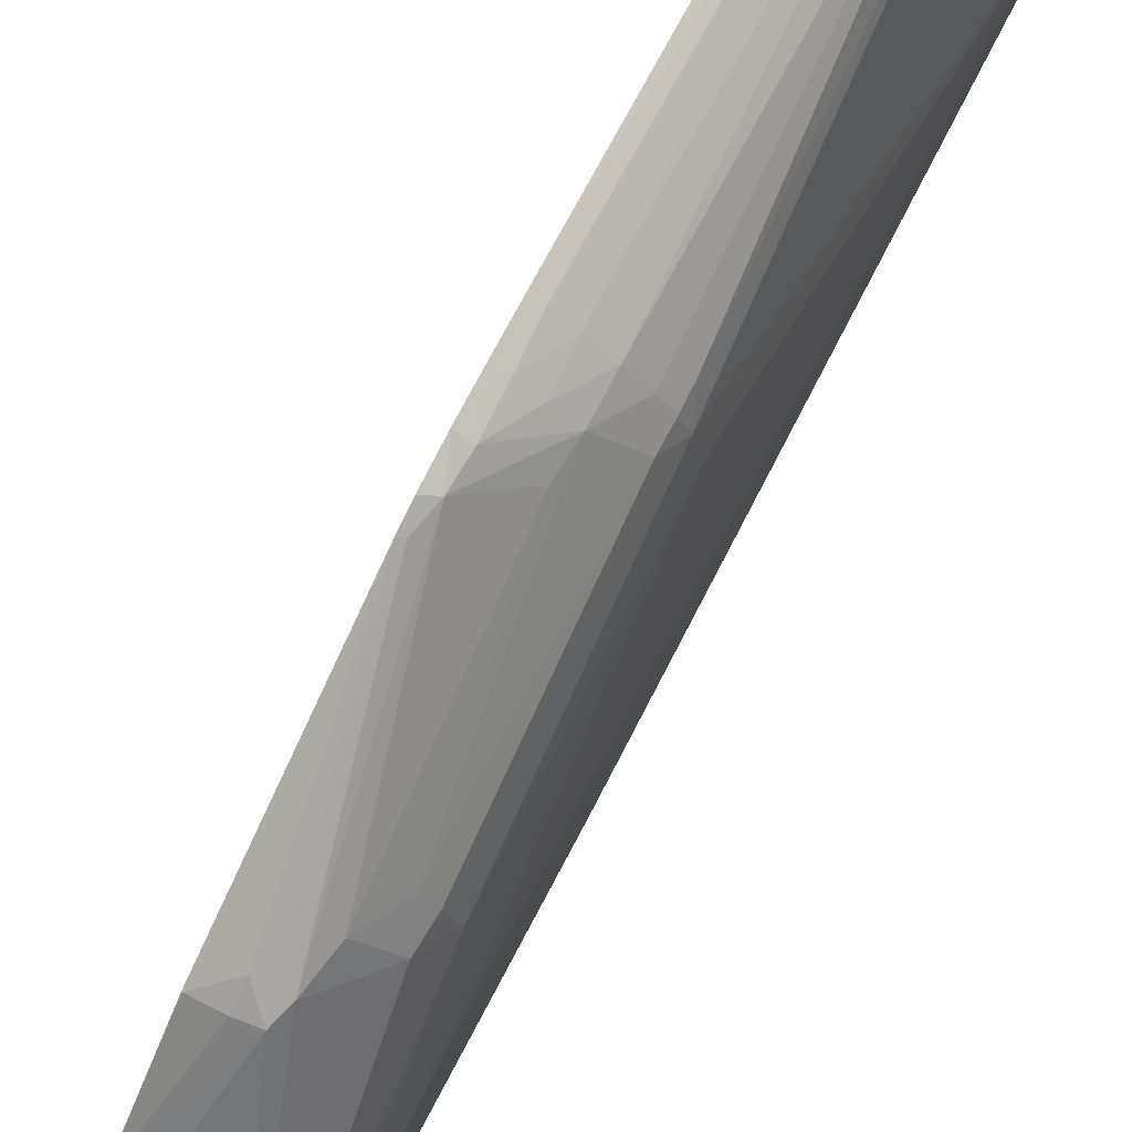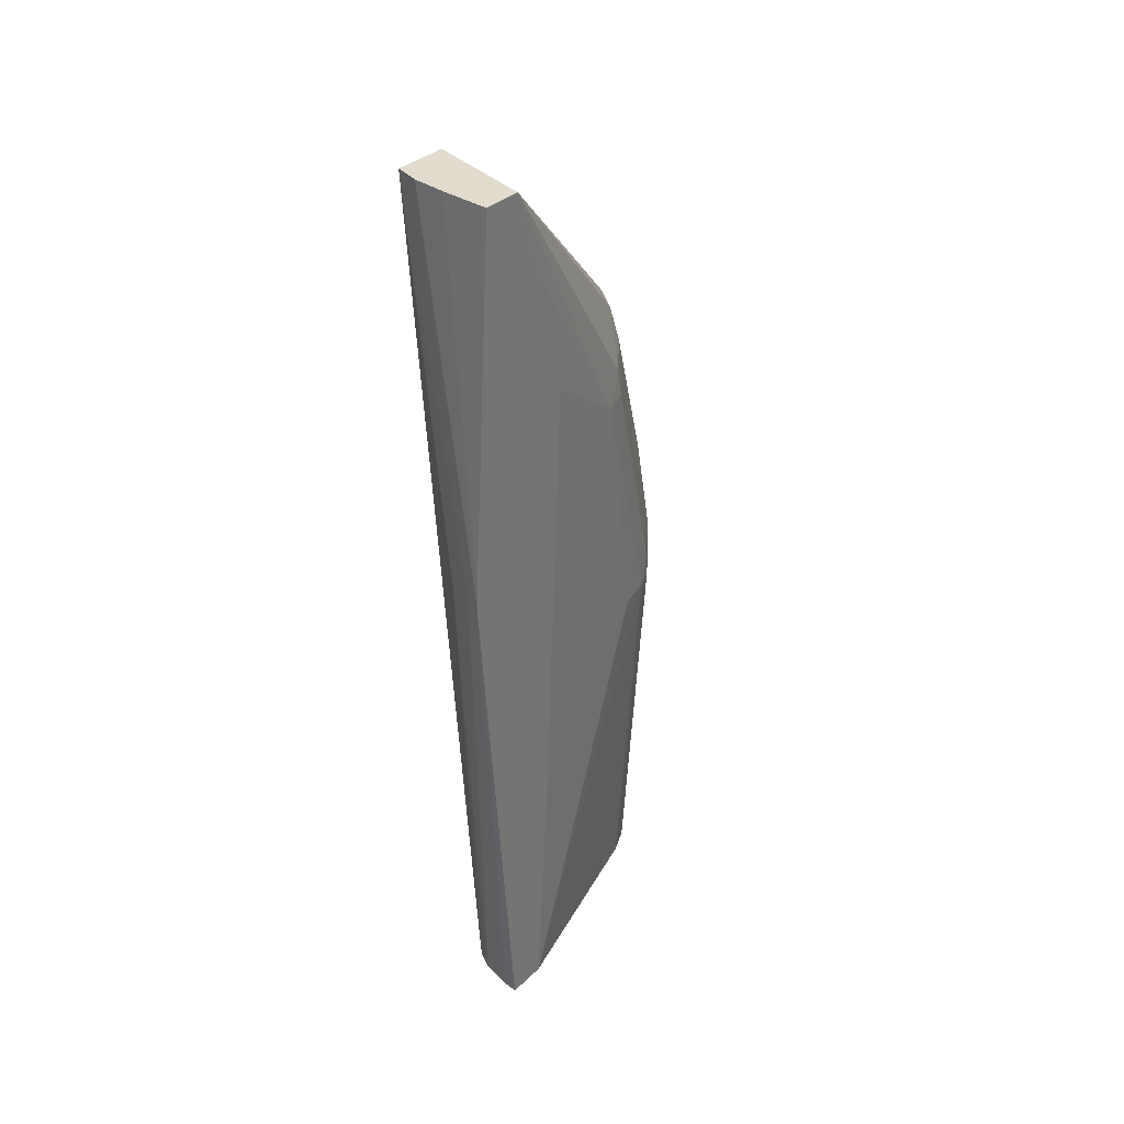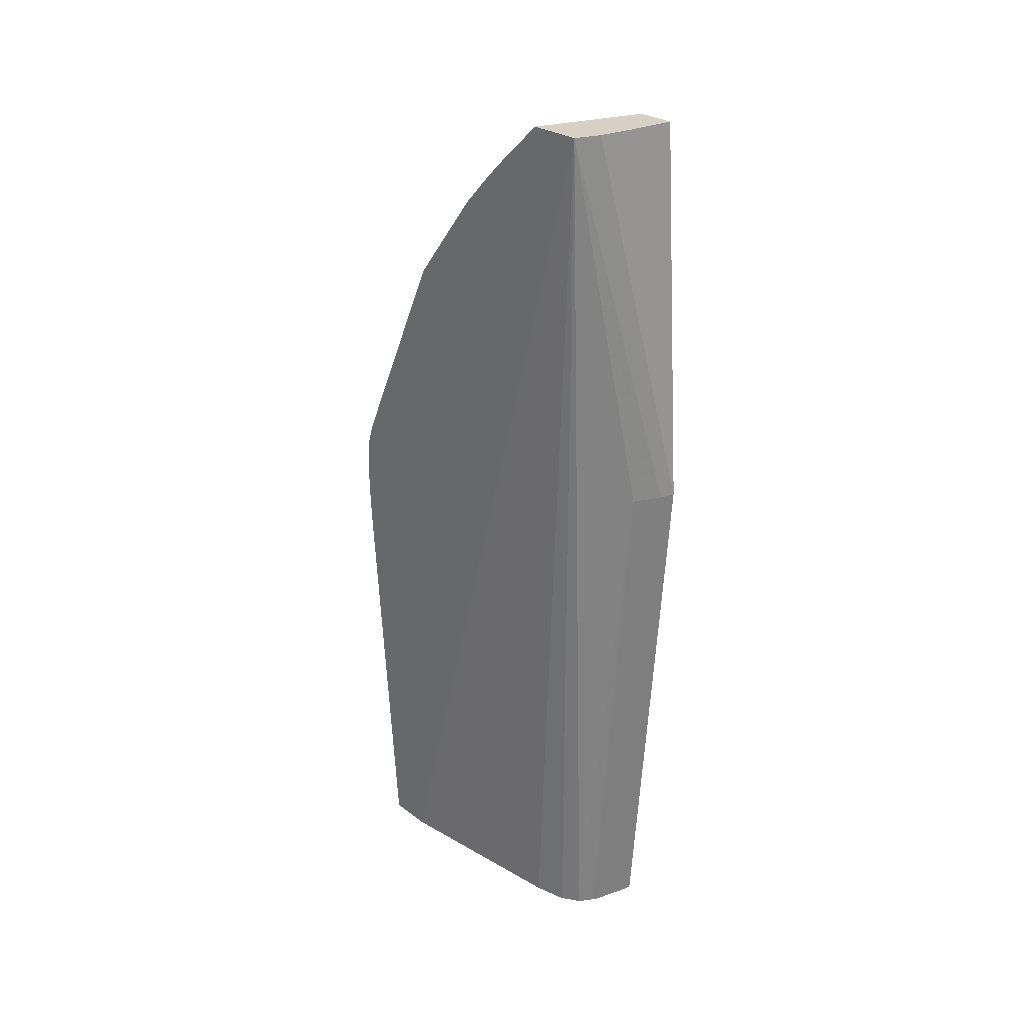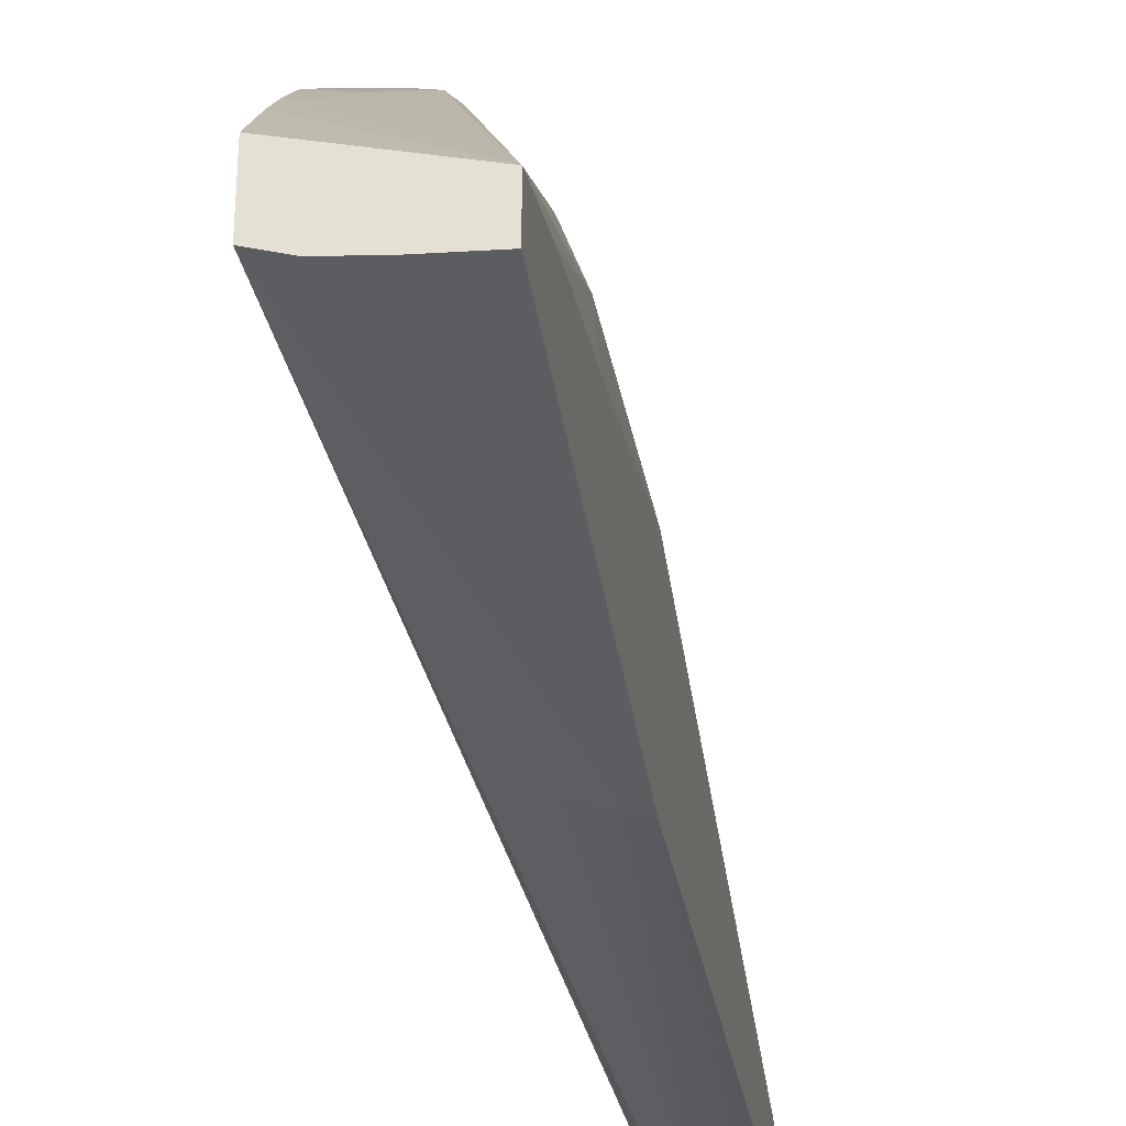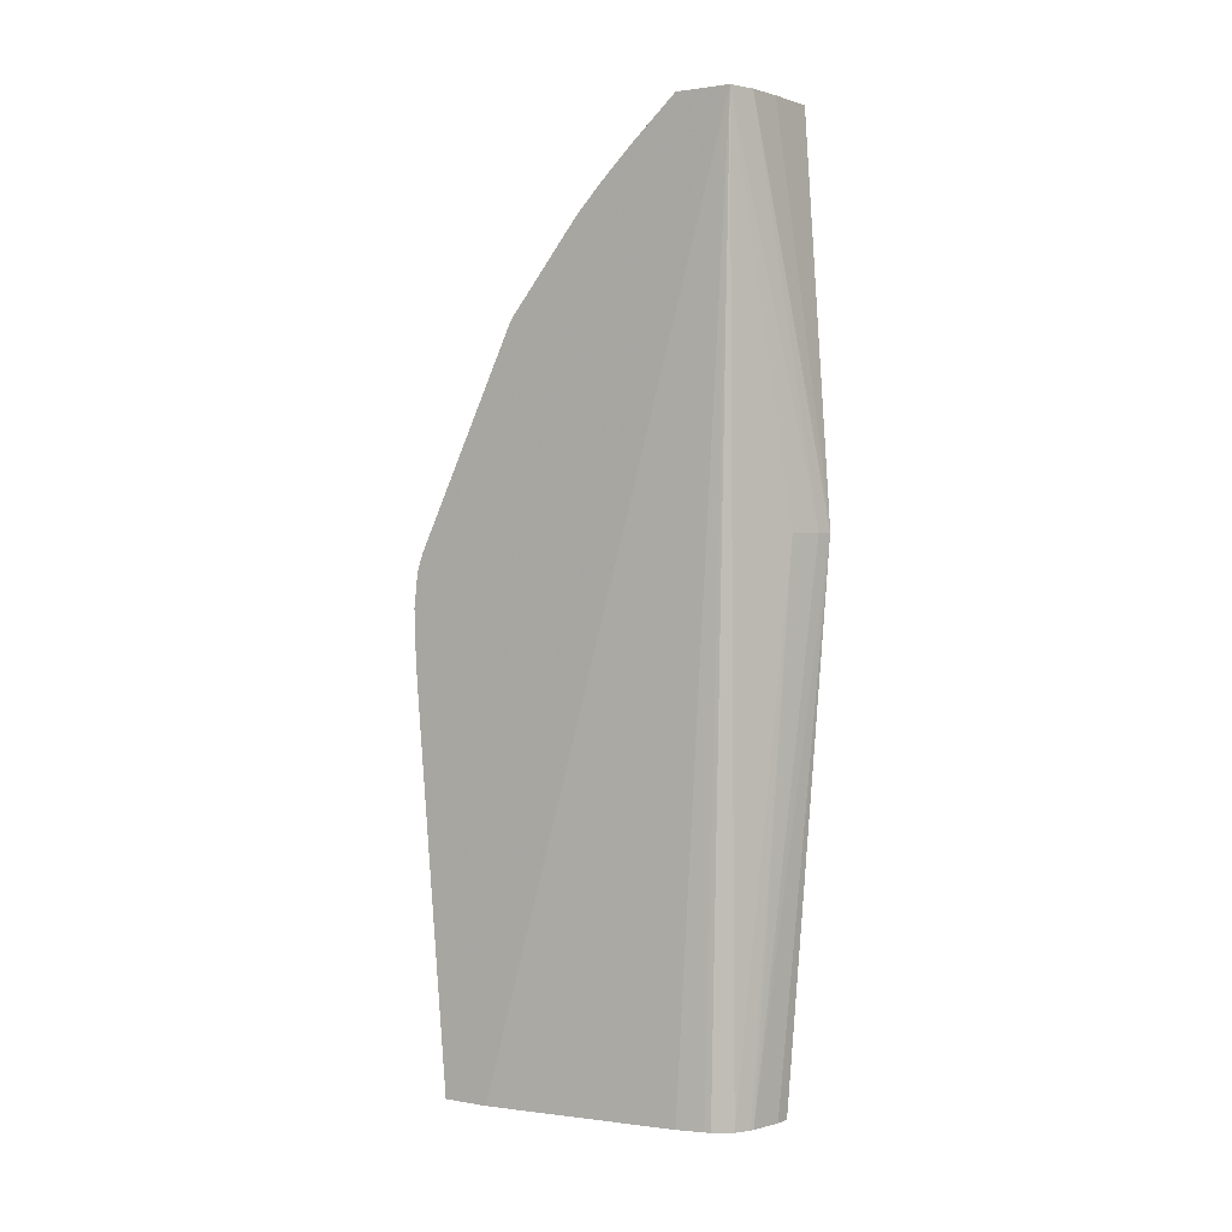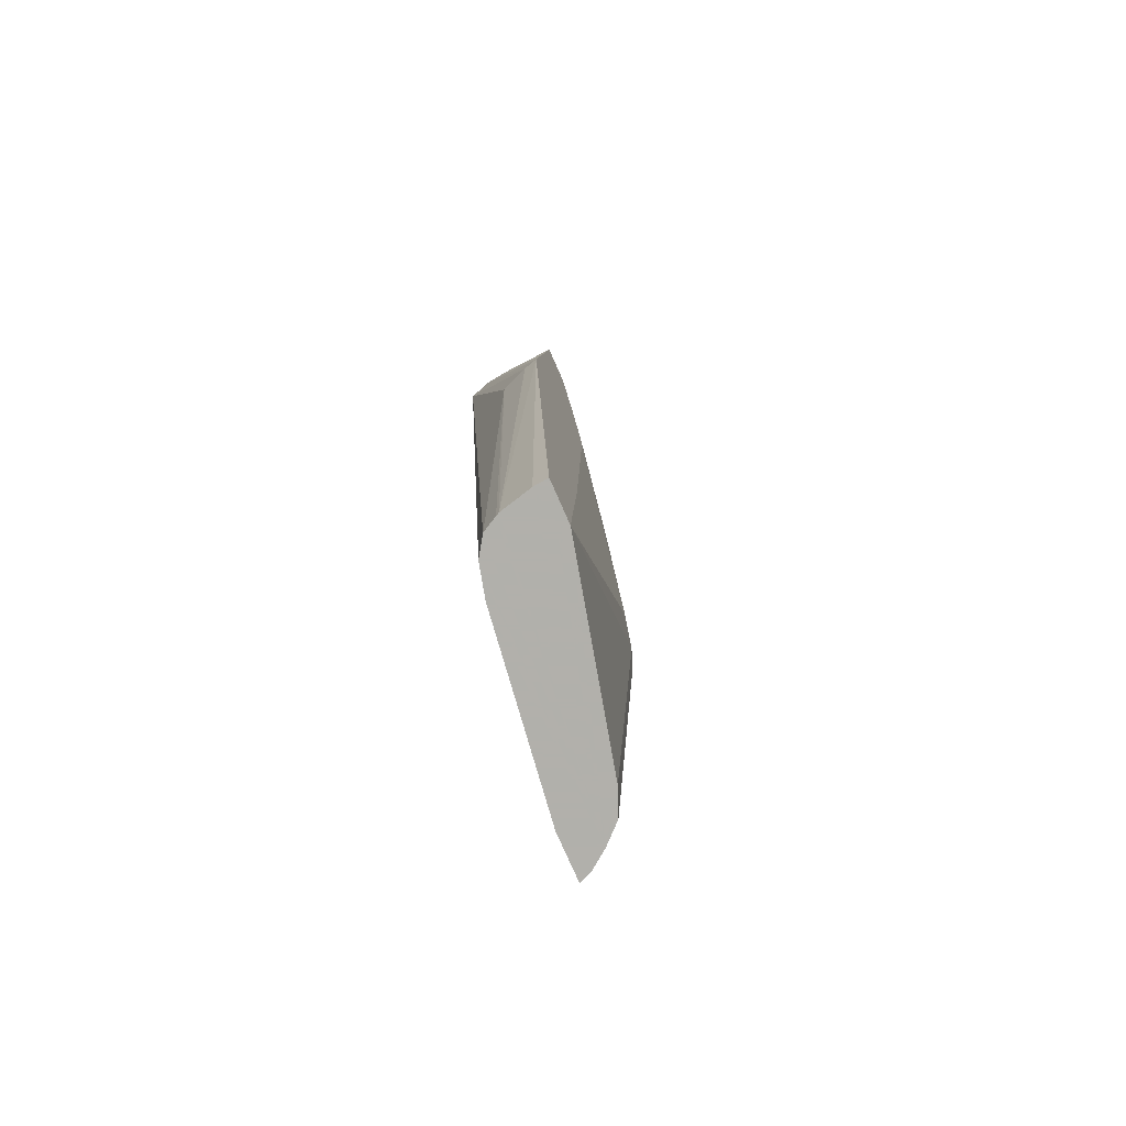
<metadata>
{"format":"obj","ext":"obj","renderer":"f3d","projection":"perspective","resolution":1024,"background":"white","views":[{"elev":77.9,"azim":-152.2,"up":"+Z"},{"elev":34.6,"azim":-141.4,"up":"+Y"},{"elev":26.8,"azim":139.3,"up":"+Y"},{"elev":-33.4,"azim":-171.3,"up":"+Z"},{"elev":1.7,"azim":122.7,"up":"+Y"},{"elev":-78.5,"azim":-156.2,"up":"+Y"}]}
</metadata>
<code>
v 0.003098 0.01198 0.0286
v 0.002575 0.01198 0.02837
v 0.003098 0.01057 0.02856
v 0.003098 0.01331 0.02846
v 0.002645 0.01307 0.02833
v 0.00115 0.01057 0.02708
v 0.00191 0.01057 0.02779
v 0.00198 0.009166 0.02776
v 0.002615 0.01057 0.02833
v 0.003098 0.009859 0.02852
v 0.003098 0.01381 0.0283
v 0.001261 0.01175 0.02697
v 0.002893 0.01401 0.02815
v 0.001154 0.02185 0.0242
v 0.0008727 0.02044 0.02442
v -4.358e-05 0.01007 0.02545
v 0.0004379 0.009166 0.02618
v 0.001142 0.009166 0.02706
v 0.0001622 0.01903 0.02376
v 0.002685 0.009166 0.02828
v 0.00187 -0.006592 0.02642
v 0.002575 -0.006592 0.02695
v 0.003098 0.009166 0.02847
v 0.003098 0.01408 0.0282
v 0.001395 0.02257 0.02398
v -0.001283 0.03014 0.01585
v -0.0002215 0.02011 0.02293
v -0.0003845 0.009166 0.02467
v -5.945e-05 0.009166 0.02547
v -0.0003073 0.01903 0.02306
v -3.543e-05 0.008313 0.02543
v 0.001129 -0.006592 0.02572
v 0.003098 -0.006592 0.02716
v 0.003098 0.02261 0.02409
v 0.003063 0.02267 0.02407
v 0.002114 0.02185 0.02451
v 0.002114 0.02265 0.02406
v 0.003098 0.02631 0.02109
v 0.002114 0.0257 0.02141
v 0.002501 0.02713 0.02012
v 0.003098 0.02764 0.01979
v 0.003098 0.0286 0.01876
v 0.003098 0.03014 0.01703
v -0.001283 0.03014 0.01427
v -0.001283 0.02678 0.01691
v -0.0007382 0.01903 0.02185
v -0.0007005 0.009166 0.02326
v -0.001283 -0.006592 0.01651
v 0.0006952 -0.006592 0.02467
v 0.003098 -0.006592 0.02529
v 0.003098 0.02271 0.02403
v 0.003098 0.02582 0.0215
v 0.003098 0.02723 0.0202
v 0.003098 0.03014 0.01485
v 0.0007051 0.03014 0.01438
v -0.001283 0.01533 0.01323
v -0.001283 0.02667 0.01694
v -0.001283 0.02185 0.018
v -0.001283 0.003564 0.01718
v -0.001283 0.02044 0.018
v -0.001283 -0.006592 0.01489
v 0.002061 -0.006592 0.01762
v 0.0004294 0.0148 0.01381
v -0.0007048 0.0148 0.01336
v 0.002319 0.03014 0.0146
v 0.001795 -0.006592 0.01659
v 0.001728 -0.006592 0.01635
v 0.001256 -0.006592 0.01564
v 0.002064 0.03014 0.01452
v -0.001283 0.01481 0.0132
v -0.0007048 -0.006592 0.01495
v 0.0006759 -0.006592 0.01532
v 0.000552 -0.006592 0.01526
f 25 37 38
f 25 36 37
f 10 20 23
f 11 24 13
f 26 59 60
f 26 60 58
f 26 58 57
f 26 57 45
f 14 25 26
f 14 26 27
f 14 27 15
f 14 24 25
f 54 62 66
f 54 66 67
f 54 67 68
f 54 68 63
f 55 69 56
f 56 69 70
f 44 55 56
f 45 57 46
f 28 31 29
f 28 30 46
f 28 46 47
f 31 49 32
f 64 73 70
f 70 73 71
f 26 55 44
f 26 44 56
f 15 27 19
f 16 28 29
f 5 13 14
f 5 14 15
f 1 34 24
f 1 24 11
f 46 57 58
f 46 58 47
f 47 59 48
f 47 58 60
f 5 15 12
f 6 16 17
f 54 63 64
f 54 64 65
f 35 37 36
f 38 53 39
f 39 53 40
f 40 53 41
f 27 46 30
f 28 47 48
f 28 48 49
f 28 49 31
f 47 60 59
f 50 62 54
f 7 18 8
f 8 20 9
f 2 8 9
f 2 9 3
f 3 9 10
f 4 11 5
f 26 56 70
f 26 70 61
f 61 70 71
f 63 68 72
f 63 72 73
f 63 73 64
f 64 70 69
f 64 69 65
f 1 10 23
f 1 23 33
f 1 5 2
f 2 5 6
f 2 6 7
f 2 7 8
f 1 54 43
f 1 43 42
f 1 42 41
f 1 41 53
f 5 12 6
f 5 11 13
f 12 15 19
f 13 24 14
f 26 65 69
f 26 69 55
f 18 32 21
f 19 27 30
f 20 22 23
f 21 32 49
f 34 51 35
f 35 51 52
f 35 52 38
f 35 38 37
f 6 12 19
f 6 19 16
f 21 68 67
f 21 67 66
f 16 30 28
f 17 29 31
f 17 31 32
f 17 32 18
f 16 29 17
f 16 19 30
f 8 18 21
f 8 21 22
f 8 22 20
f 9 20 10
f 1 53 38
f 1 38 52
f 1 52 51
f 1 51 34
f 1 2 3
f 1 3 10
f 1 11 4
f 1 4 5
f 6 17 18
f 6 18 7
f 21 61 71
f 21 71 73
f 21 73 72
f 21 72 68
f 26 45 46
f 26 46 27
f 26 43 54
f 26 54 65
f 21 50 33
f 21 33 22
f 22 33 23
f 24 34 35
f 24 35 36
f 24 36 25
f 21 49 48
f 21 48 61
f 25 38 39
f 25 39 26
f 26 39 40
f 26 40 41
f 26 41 42
f 26 42 43
f 21 66 62
f 21 62 50
f 1 50 54
f 1 33 50
f 26 61 48
f 26 48 59

</code>
